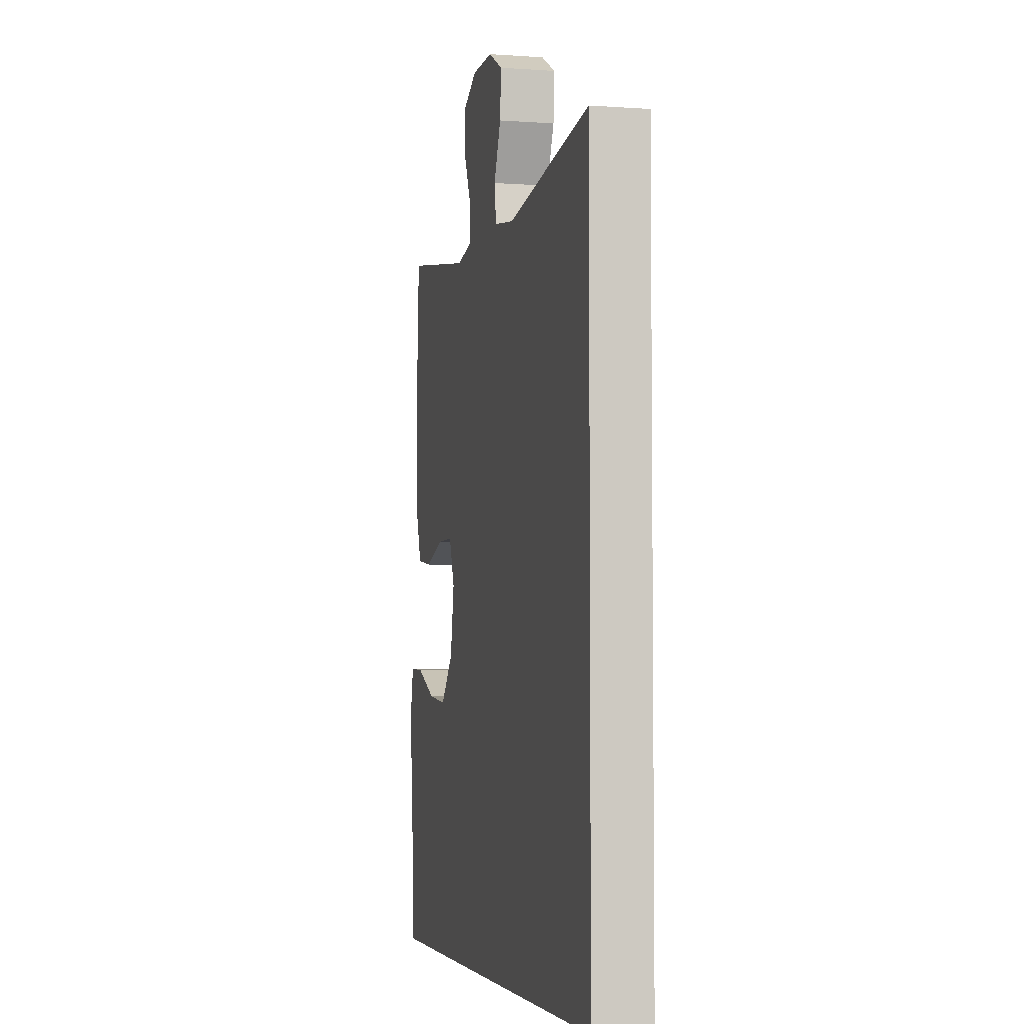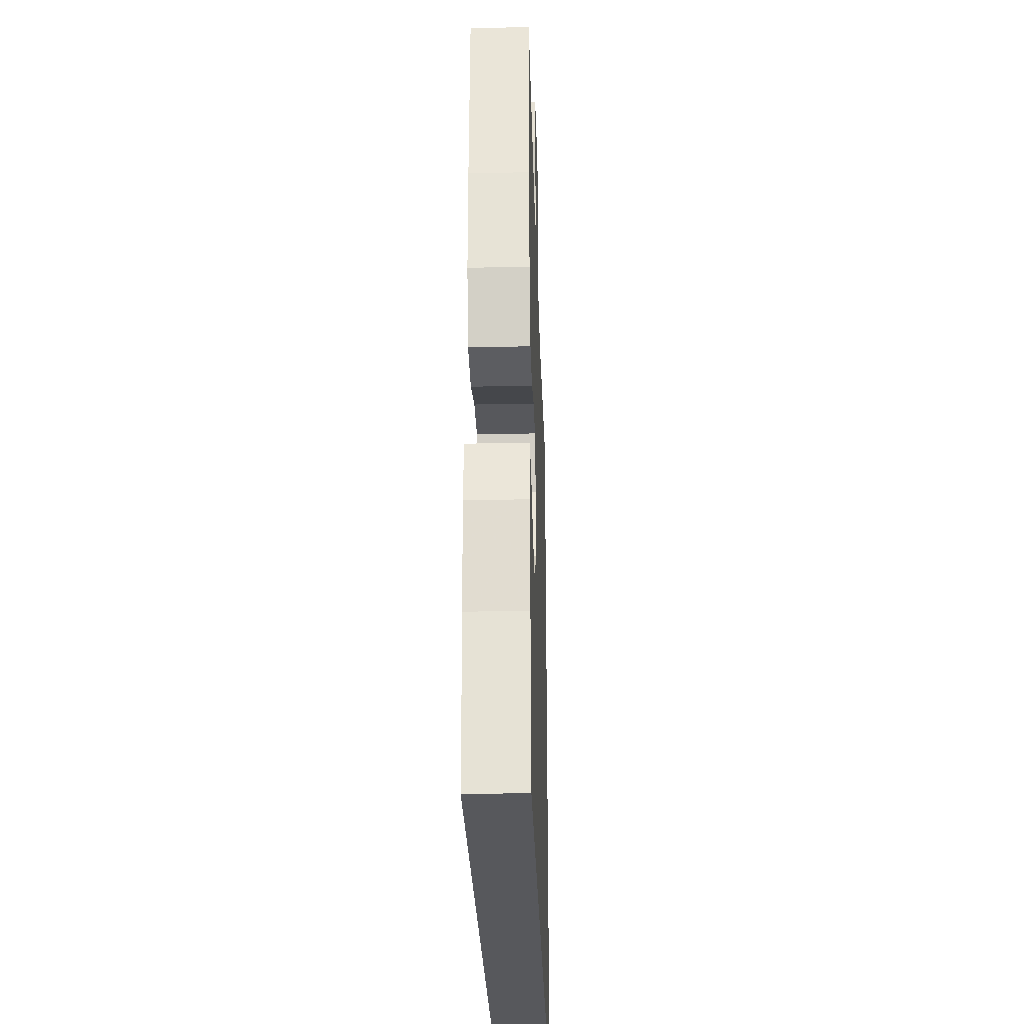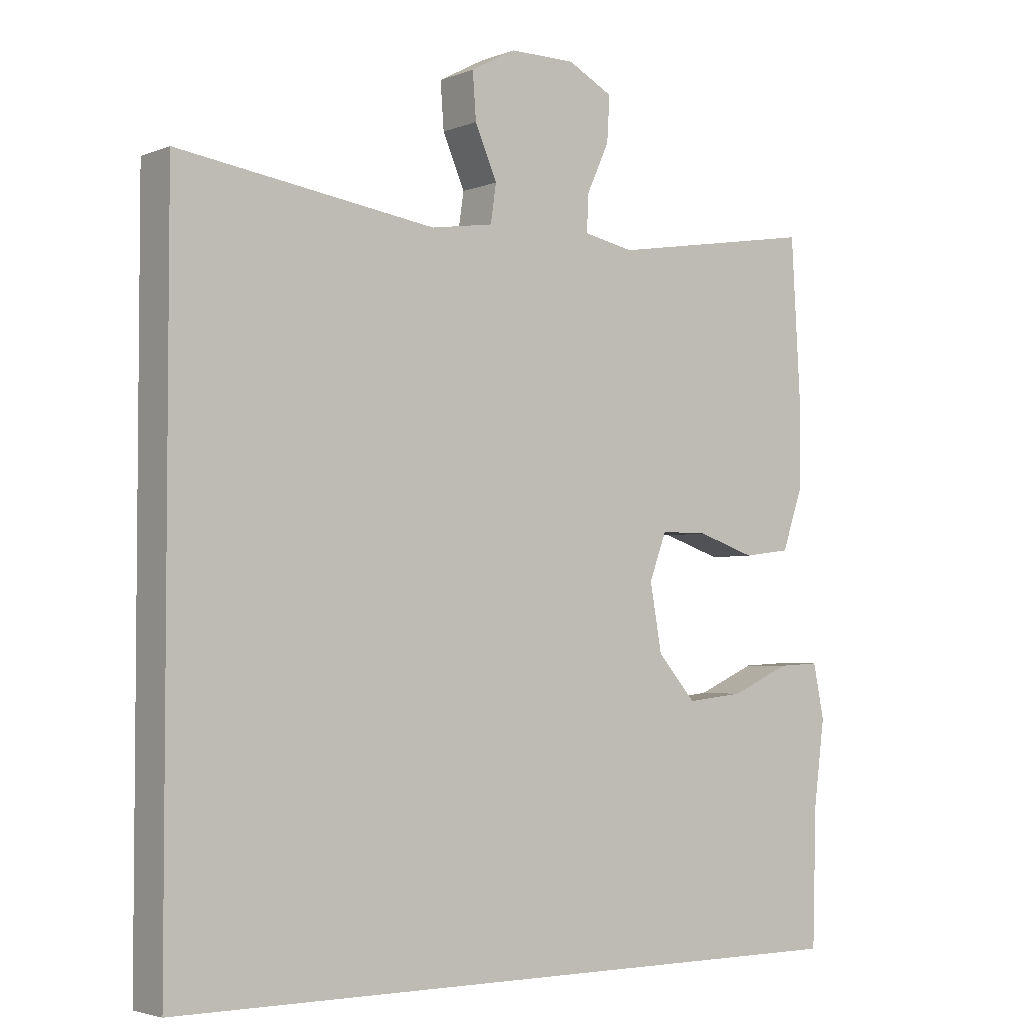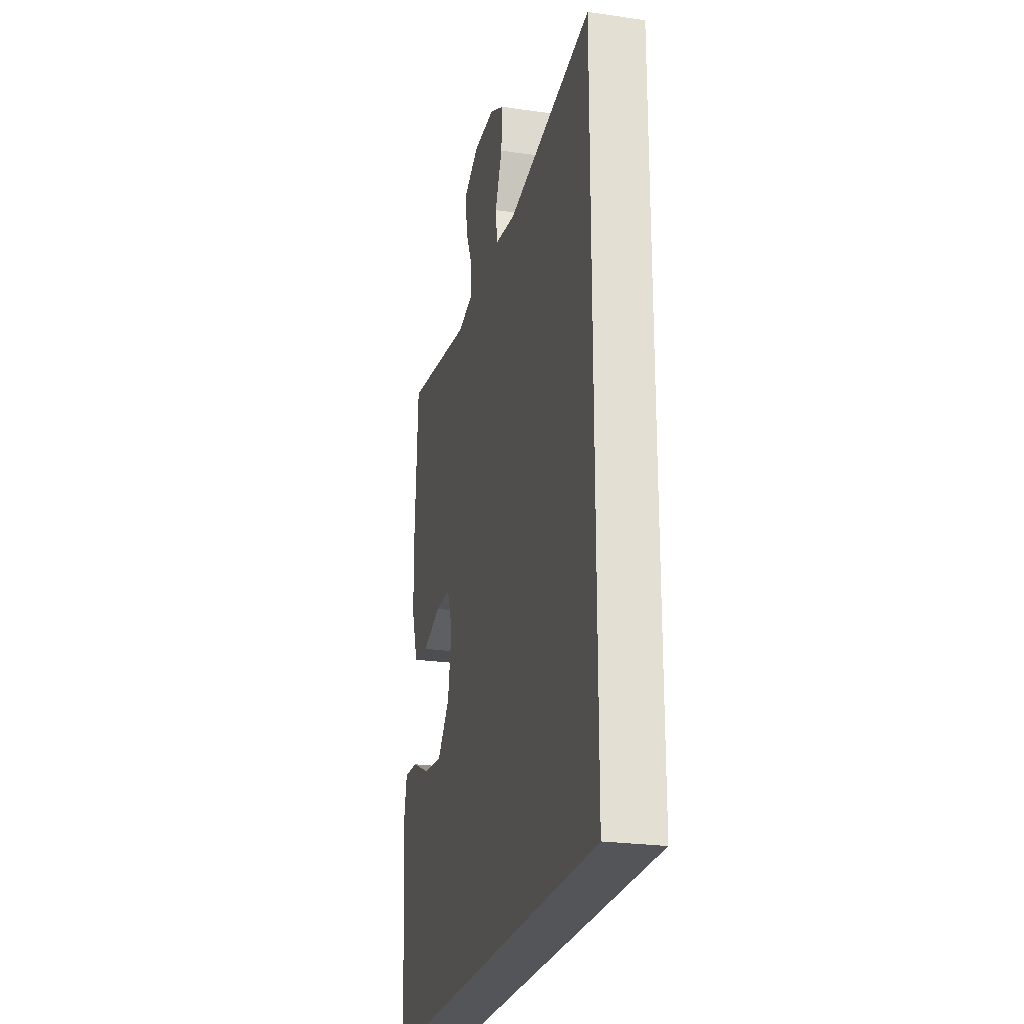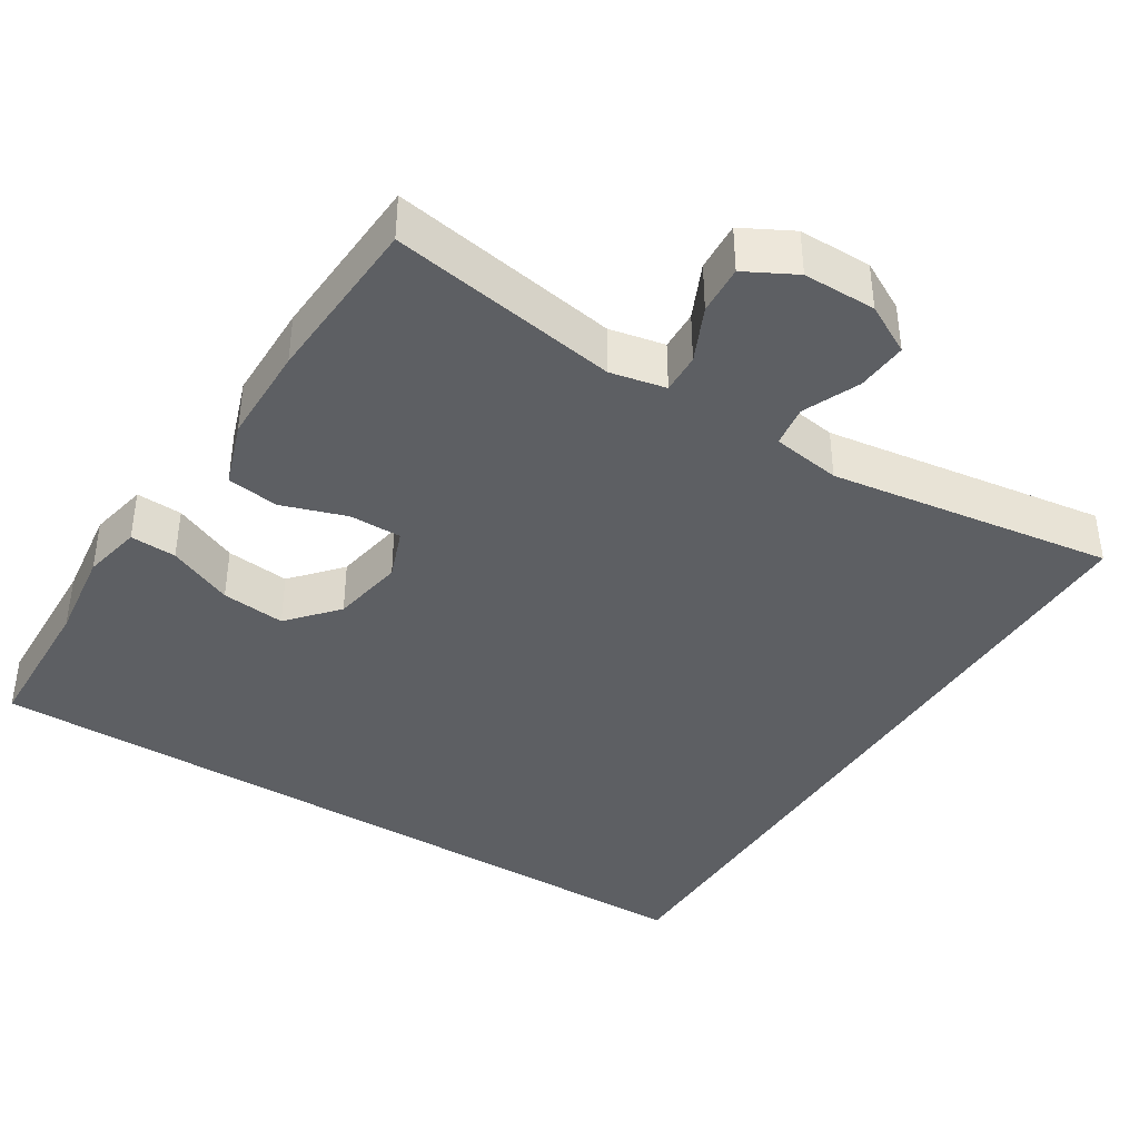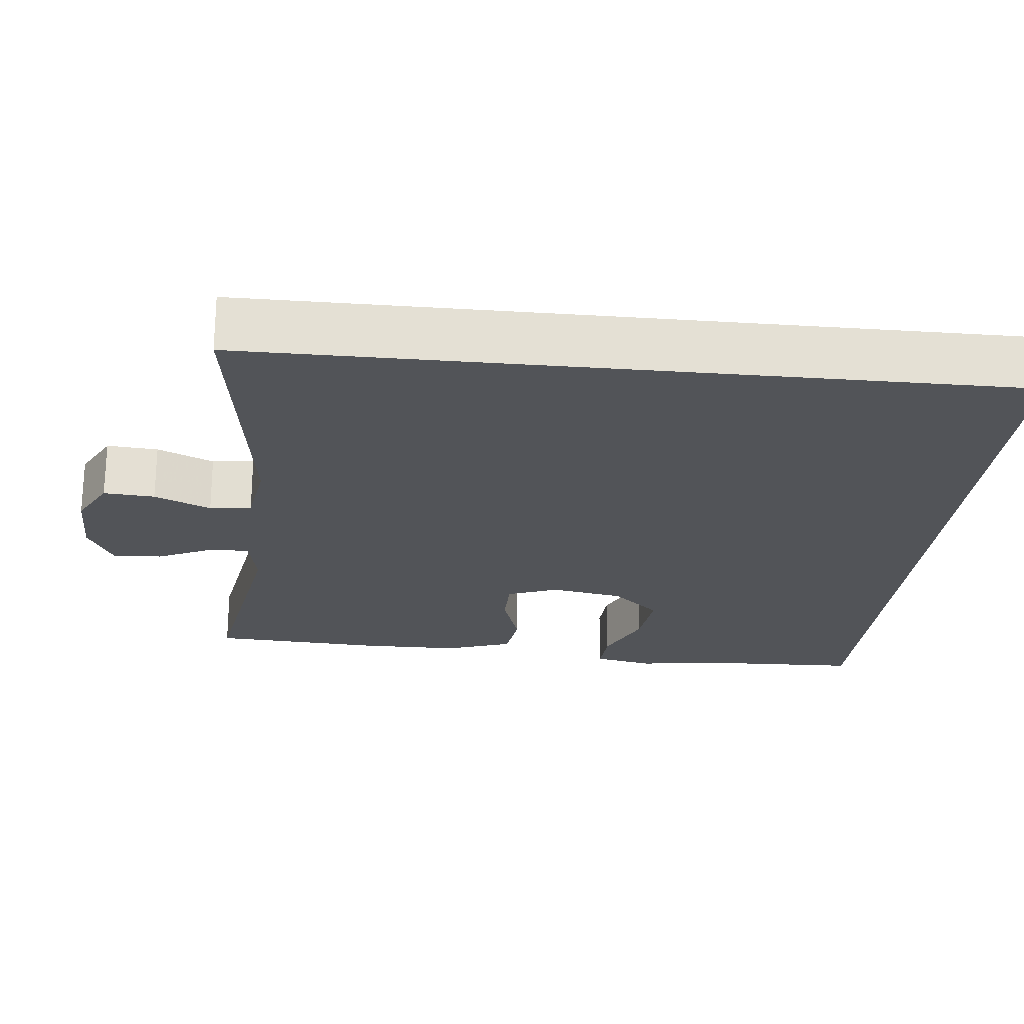
<metadata>
{"format":"obj","ext":"obj","renderer":"f3d","projection":"perspective","resolution":1024,"background":"white","views":[{"elev":-4.4,"azim":77.1,"up":"+Z"},{"elev":-28.8,"azim":-88.2,"up":"+Z"},{"elev":-3.4,"azim":142.4,"up":"+Z"},{"elev":-24.4,"azim":76.6,"up":"+Z"},{"elev":-39.8,"azim":-32.0,"up":"+Y"},{"elev":-23.0,"azim":84.1,"up":"+Y"}]}
</metadata>
<code>
v 0.5 0.07 -0.5
v -0.532 0.07 -0.5
v -0.538 0.07 -0.302
v -0.554 0.07 -0.18
v -0.538 0.07 -0.102
v -0.477 0.07 -0.105
v -0.391 0.07 -0.143
v -0.307 0.07 -0.152
v -0.251 0.07 -0.088
v -0.234 0.07 0.008
v -0.259 0.07 0.075
v -0.328 0.07 0.075
v -0.413 0.07 0.047
v -0.482 0.07 0.056
v -0.512 0.07 0.143
v -0.513 0.07 0.274
v -0.5 0.07 0.5
v -0.198 0.07 0.45
v -0.125 0.07 0.465
v -0.127 0.07 0.518
v -0.16 0.07 0.59
v -0.164 0.07 0.655
v -0.098 0.07 0.69
v -0.002 0.07 0.69
v 0.063 0.07 0.655
v 0.058 0.07 0.588
v 0.026 0.07 0.514
v 0.034 0.07 0.459
v 0.125 0.07 0.445
v 0.5 0.07 0.499
v 0.5 0 -0.5
v -0.532 0 -0.5
v -0.538 0 -0.302
v -0.554 0 -0.18
v -0.538 0 -0.102
v -0.477 0 -0.105
v -0.391 0 -0.143
v -0.307 0 -0.152
v -0.251 0 -0.088
v -0.234 0 0.008
v -0.259 0 0.075
v -0.328 0 0.075
v -0.413 0 0.047
v -0.482 0 0.056
v -0.512 0 0.143
v -0.513 0 0.274
v -0.5 0 0.5
v -0.198 0 0.45
v -0.125 0 0.465
v -0.127 0 0.518
v -0.16 0 0.59
v -0.164 0 0.655
v -0.098 0 0.69
v -0.002 0 0.69
v 0.063 0 0.655
v 0.058 0 0.588
v 0.026 0 0.514
v 0.034 0 0.459
v 0.125 0 0.445
v 0.5 0 0.499
f 29 30 1 2
f 24 25 26 27
f 24 27 28
f 23 24 28
f 20 21 22 23
f 19 20 23 28
f 18 19 28 29
f 16 17 18
f 12 13 14 15
f 11 12 15 16
f 4 5 6 7
f 3 4 7 8
f 2 3 8
f 11 16 18 29
f 10 11 29
f 9 10 29
f 9 29 2
f 2 8 9
f 32 31 60 59
f 57 56 55 54
f 58 57 54
f 58 54 53
f 53 52 51 50
f 58 53 50 49
f 59 58 49 48
f 48 47 46
f 45 44 43 42
f 46 45 42 41
f 37 36 35 34
f 38 37 34 33
f 38 33 32
f 59 48 46 41
f 59 41 40
f 59 40 39
f 32 59 39
f 39 38 32
f 1 31 32 2
f 2 32 33 3
f 3 33 34 4
f 4 34 35 5
f 5 35 36 6
f 6 36 37 7
f 7 37 38 8
f 8 38 39 9
f 9 39 40 10
f 10 40 41 11
f 11 41 42 12
f 12 42 43 13
f 13 43 44 14
f 14 44 45 15
f 15 45 46 16
f 16 46 47 17
f 17 47 48 18
f 18 48 49 19
f 19 49 50 20
f 20 50 51 21
f 21 51 52 22
f 22 52 53 23
f 23 53 54 24
f 24 54 55 25
f 25 55 56 26
f 26 56 57 27
f 27 57 58 28
f 28 58 59 29
f 29 59 60 30
f 30 60 31 1

</code>
